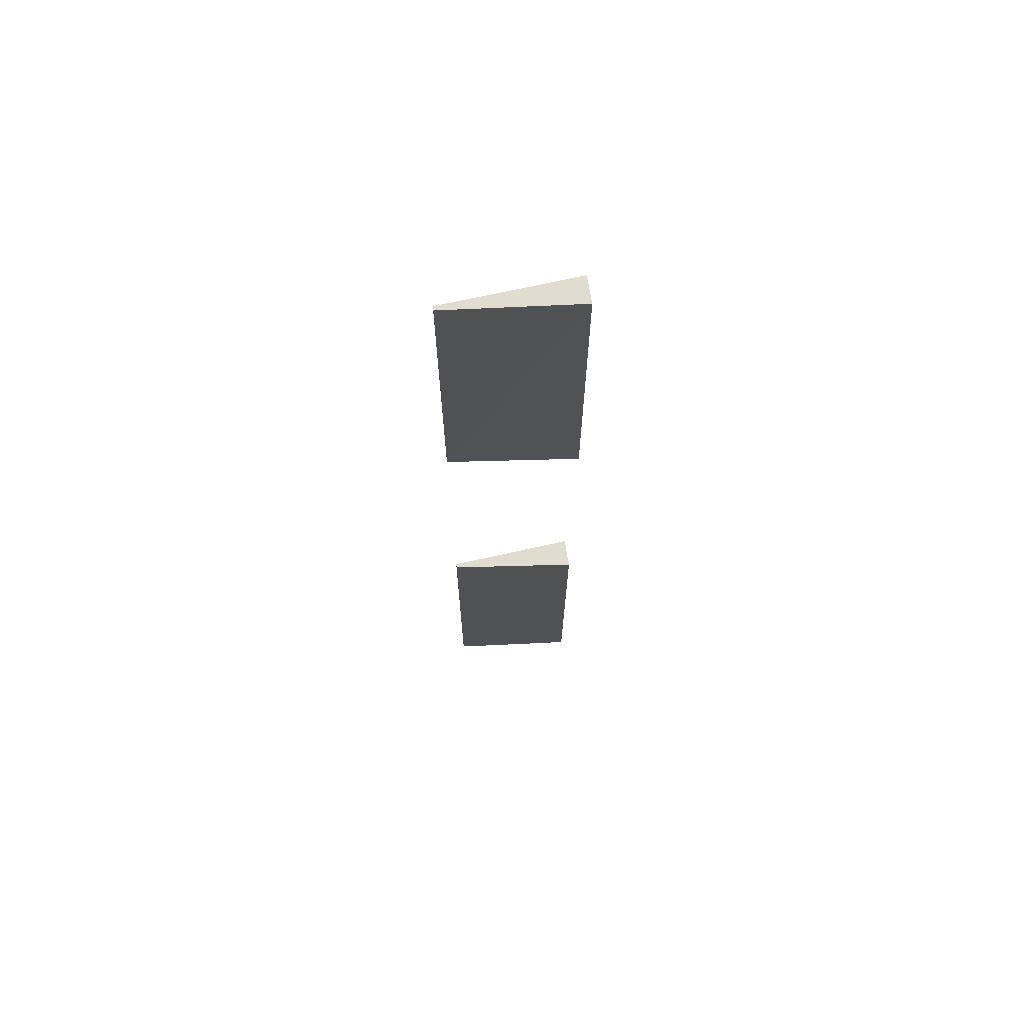
<metadata>
{"format":"obj","ext":"obj","renderer":"f3d","projection":"perspective","resolution":1024,"background":"white","views":[{"elev":69.5,"azim":-8.9,"up":"+Z"}]}
</metadata>
<code>
o Cube.001_Cube.004
v -2.045 0.1582 -0.1969
v -2.045 0.1631 -0.1969
v -2.045 0.1582 -0.5952
v -2.045 0.1631 -0.5952
v -1.888 0.138 -0.1969
v -1.888 0.1735 -0.1969
v -1.888 0.1413 -0.5952
v -1.888 0.1735 -0.5952
v -2.045 0.1582 0.1969
v -2.045 0.1631 0.1969
v -2.045 0.1582 0.5952
v -2.045 0.1631 0.5952
v -1.888 0.138 0.1969
v -1.888 0.1735 0.1969
v -1.888 0.1413 0.5952
v -1.888 0.1735 0.5952
f 2 4 3
f 3 4 8
f 7 8 6
f 6 2 1
f 7 5 1
f 4 2 6
f 11 12 10
f 11 15 16
f 15 13 14
f 9 10 14
f 9 13 15
f 14 10 12
f 1 2 3
f 7 3 8
f 5 7 6
f 5 6 1
f 3 7 1
f 8 4 6
f 9 11 10
f 12 11 16
f 16 15 14
f 13 9 14
f 11 9 15
f 16 14 12

</code>
